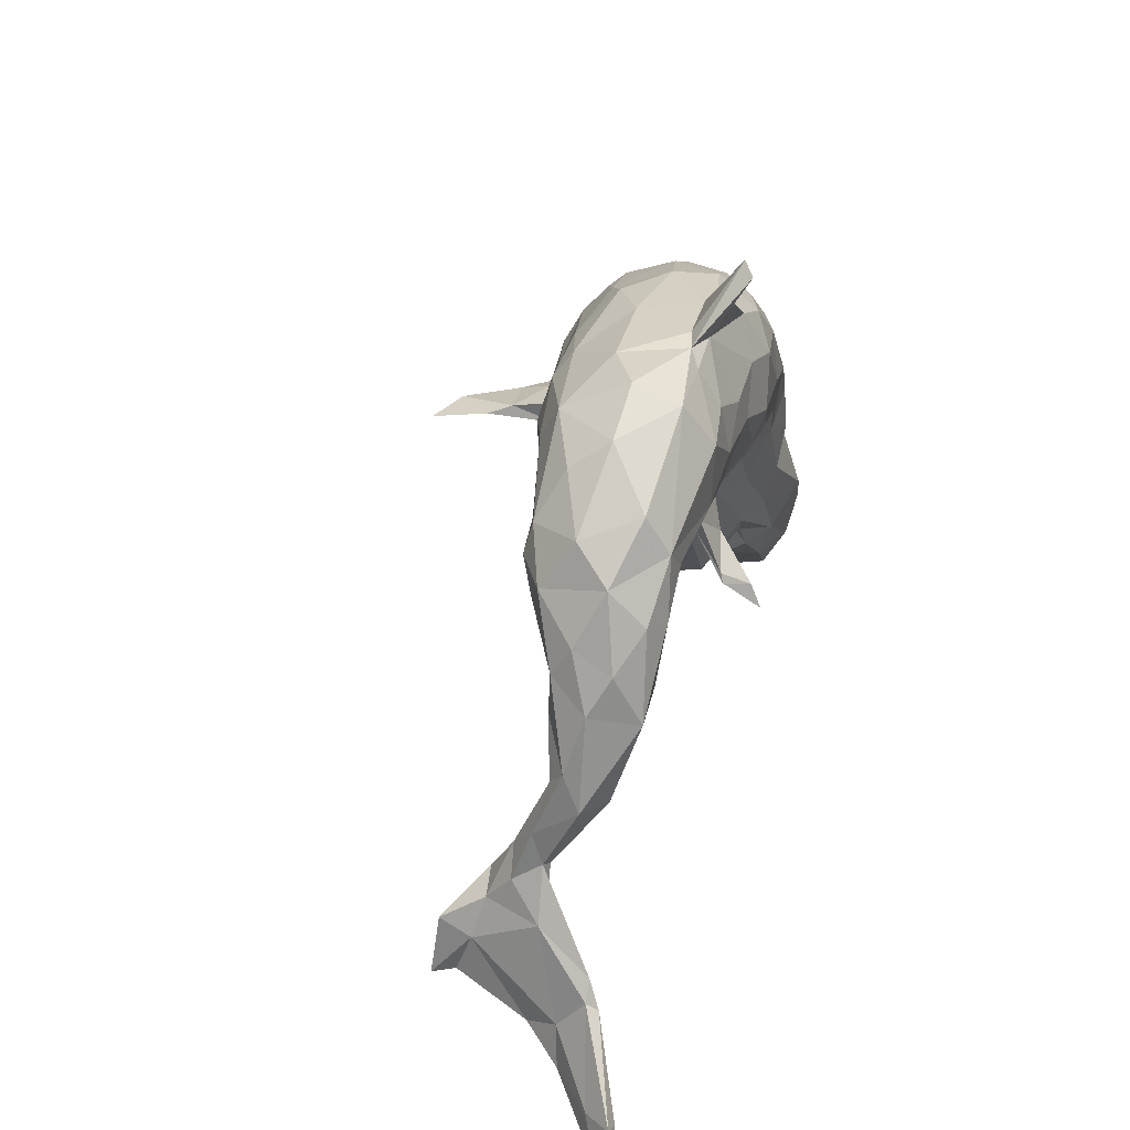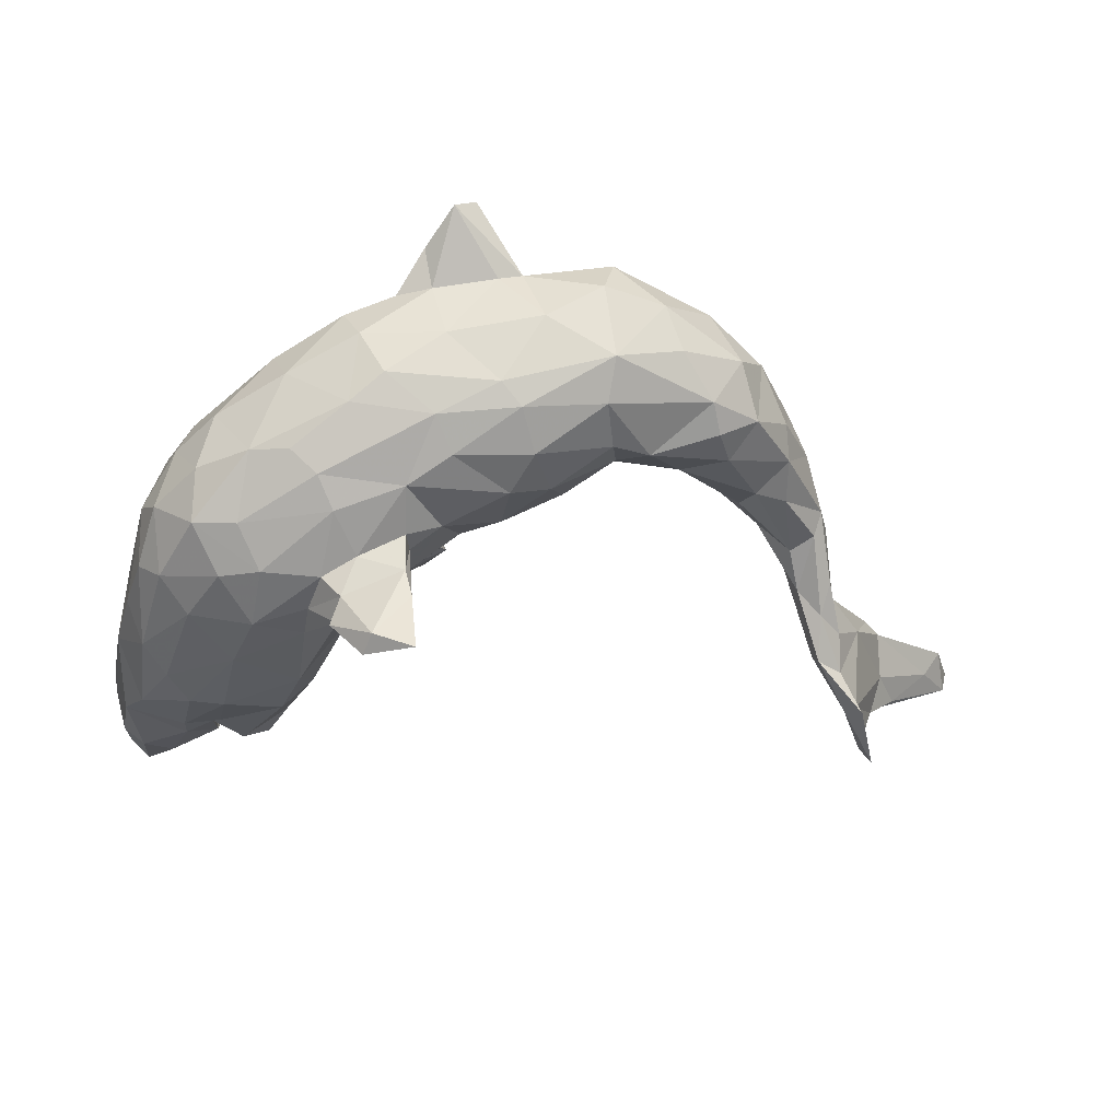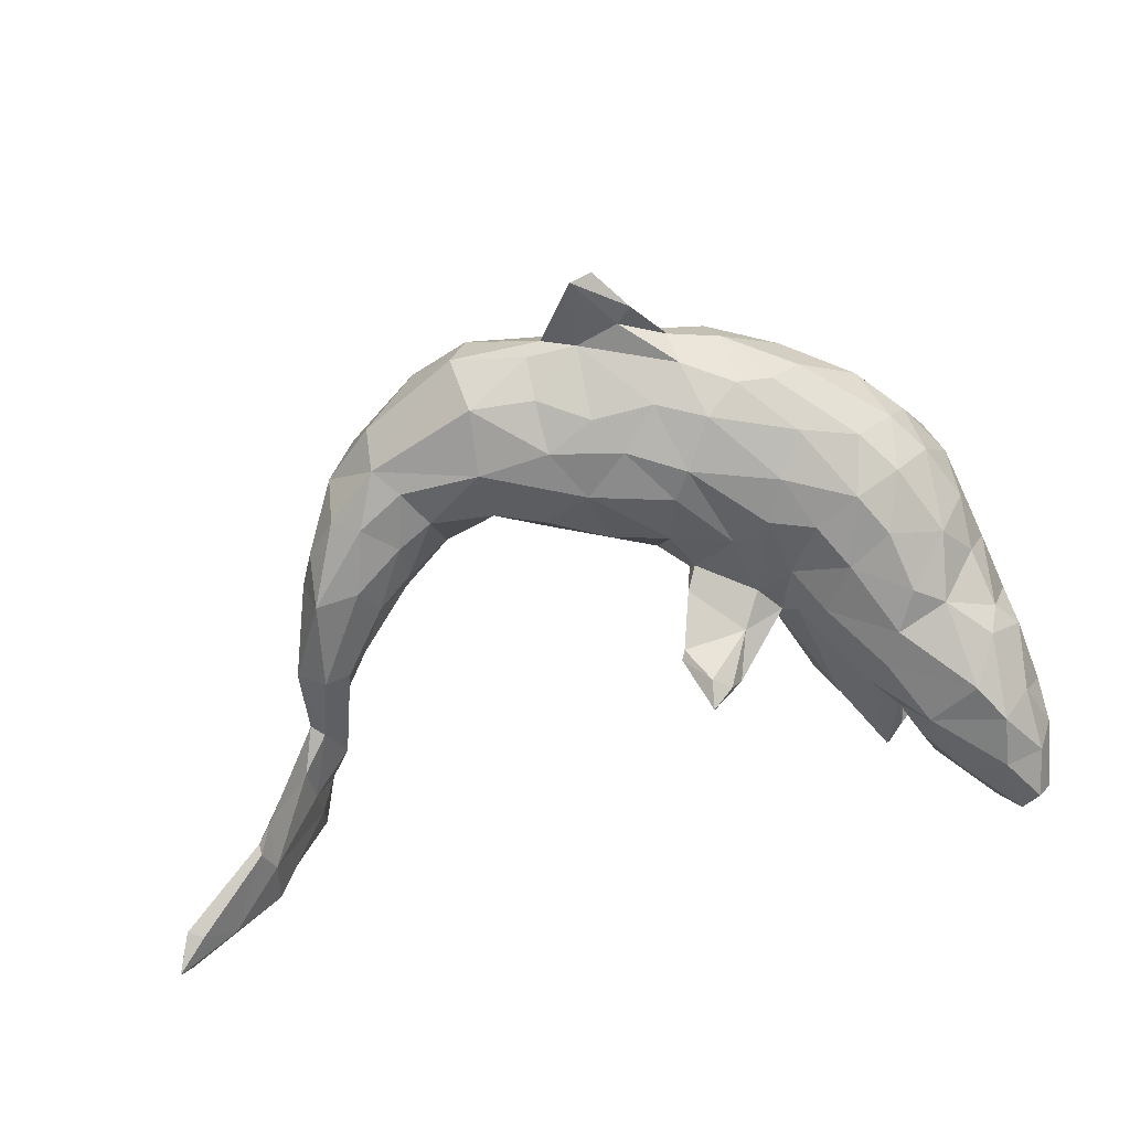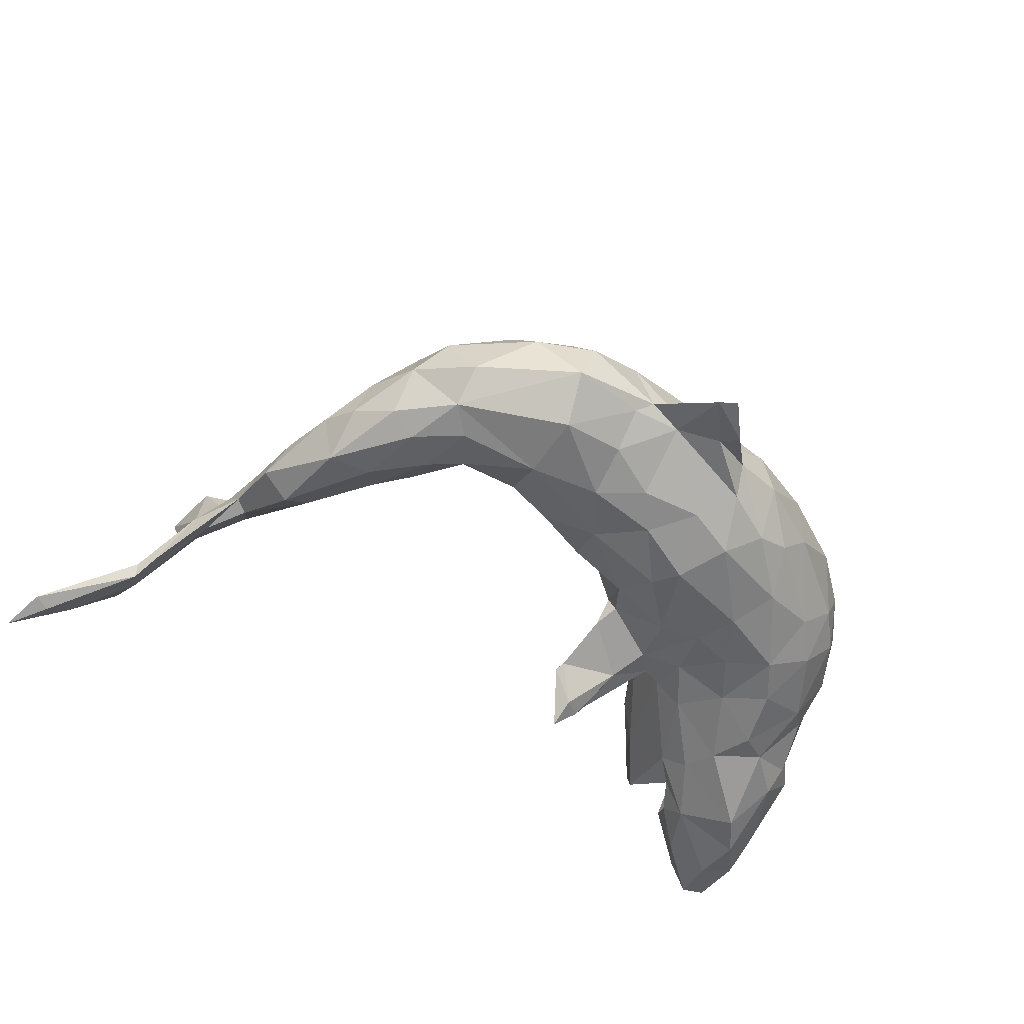
<metadata>
{"format":"obj","ext":"obj","renderer":"f3d","projection":"perspective","resolution":1024,"background":"white","views":[{"elev":39.2,"azim":103.8,"up":"+Y"},{"elev":35.9,"azim":-6.5,"up":"+Y"},{"elev":-74.2,"azim":-169.5,"up":"+Z"},{"elev":-56.4,"azim":149.8,"up":"+Z"}]}
</metadata>
<code>
v 0.234 0.1486 0.08868
v -0.4161 -0.1173 -0.08484
v 0.3149 0.2064 0.06711
v -0.004032 0.01909 -0.01192
v -0.135 0.2349 -0.1105
v 0.04798 0.222 -0.1197
v -0.2002 0.1645 -0.1222
v -0.166 -0.02189 -0.096
v -0.4593 -0.3178 -0.02736
v -0.3942 0.06941 0.01607
v -0.06629 -0.15 -0.1302
v 0.569 -0.2523 -0.06211
v -0.02326 0.3491 -0.1018
v 0.4987 -0.1512 0.01136
v 0.3225 0.1644 0.07744
v 0.5015 -0.2639 0.1111
v 0.5222 -0.2741 0.09487
v -0.1403 0.01359 0.1558
v 0.2779 0.09954 0.05096
v 0.05836 0.1273 0.1197
v -0.1723 0.1759 0.1248
v 0.3011 0.168 -0.1026
v 0.051 0.04816 0.06574
v -0.3458 0.1392 -0.000711
v 0.1304 0.09186 -0.07126
v -0.132 0.07725 0.1606
v -0.4346 -0.3348 -0.01152
v 0.1077 0.1891 -0.1216
v -0.04693 -0.003024 -0.05681
v 0.5741 -0.3182 -0.0512
v -0.01815 0.3144 -0.06195
v -0.2632 -0.3126 0.005319
v 0.1097 0.1196 0.1054
v -0.2964 -0.2923 0.03963
v 0.3185 0.09479 -0.0888
v -0.4637 -0.2389 -0.04747
v -0.3123 -0.1735 0.1153
v -0.438 -0.2288 -0.1073
v -0.1299 0.2448 0.07628
v -0.3614 -0.002052 -0.1042
v -0.1811 -0.1879 0.005753
v 0.7049 -0.4189 -0.1011
v 0.3755 0.1617 0.04712
v -0.4357 -0.3997 -0.05963
v 0.425 0.08068 0.0201
v -0.2774 -0.229 -0.08292
v 0.5877 -0.2762 -0.06199
v -0.2386 -0.02225 -0.123
v 0.4235 0.1214 -0.003966
v -0.1322 -0.07887 -0.005865
v 0.6687 -0.3703 -0.08118
v -0.03117 0.2276 -0.1218
v -0.4224 -0.04469 -0.009909
v 0.1145 0.3067 -0.08021
v -0.3226 -0.2377 0.06749
v -0.3107 -0.06302 -0.1334
v 0.4361 -0.06635 0.01189
v 0.2087 0.3204 -0.08069
v -0.2427 -0.1866 -0.08892
v 0.07577 0.2399 0.1044
v 0.566 -0.3521 0.01593
v -0.007367 0.2994 0.01961
v 0.01497 0.175 -0.1265
v 0.4688 -0.1998 0.08258
v -0.218 0.2316 -0.05499
v 0.3982 -0.0483 -0.03028
v -0.3272 0.1129 0.1177
v -0.07094 0.09387 0.145
v -0.3737 0.03193 0.1104
v 0.4928 -0.06486 -0.0304
v -0.2758 0.1392 -0.09942
v -0.06015 -0.01983 0.0554
v -0.1576 -0.04938 0.1149
v 0.05307 0.2652 0.08334
v -0.4207 -0.1985 0.06222
v 0.4387 0.03872 -0.09109
v -0.3234 0.1435 -0.05073
v 0.3969 0.1446 -0.0842
v -0.4452 -0.1506 -0.07015
v -0.4674 -0.2918 -0.06792
v -0.0257 0.08297 0.1172
v 0.1894 0.329 -0.01787
v 0.4223 -0.07145 -0.04523
v -0.2809 -0.2749 -0.03152
v -0.3432 -0.3213 -0.1034
v 0.4591 0.05441 -0.02884
v -0.06255 0.3023 -0.0701
v -0.2572 -0.2971 -0.03322
v 0.1934 0.281 0.06723
v 0.1299 0.07723 0.05668
v -0.1207 0.04893 0.2769
v -0.3972 0.02304 -0.04338
v 0.5192 -0.2981 0.07404
v -0.121 -0.04693 -0.06856
v 0.4742 -0.1467 0.05271
v -0.1678 -0.08209 -0.06694
v -0.09673 -0.09239 -0.08319
v -0.3706 -0.2795 0.03638
v -0.2924 -0.07801 0.1471
v -0.2594 0.06849 -0.1314
v -0.1545 0.05195 0.2047
v -0.01035 0.1892 0.1223
v -0.4013 -0.2493 -0.147
v -0.2031 0.2492 0.01059
v -0.361 0.09368 -0.05238
v 0.6759 -0.3715 -0.1182
v -0.08493 0.2723 0.05732
v 0.49 -0.1124 0.02705
v 0.04384 0.3949 -0.1275
v 0.4463 -0.1216 0.02675
v -0.02164 0.04463 -0.08168
v -0.0799 -0.1525 -0.1051
v -0.05808 0.1406 -0.1396
v -0.3326 -0.314 -0.007352
v -0.3868 -0.3816 -0.06525
v 0.5026 -0.1815 0.04913
v -0.2523 0.1907 0.08472
v 0.1297 0.06655 0.002039
v -0.00133 0.03474 0.06721
v -0.07538 0.07863 0.1957
v -0.133 0.02028 0.2803
v -0.2641 -0.01431 0.161
v 0.1127 0.2567 -0.1091
v -0.1701 0.02822 0.2286
v 0.1985 0.176 -0.1162
v 0.3664 0.008175 0.001094
v -0.1454 0.05511 -0.1277
v -0.2022 -0.04426 0.1456
v -0.2053 -0.2131 -0.02849
v 0.2803 0.2629 0.0357
v -0.4032 -0.1432 -0.1162
v -0.06738 0.06672 0.1385
v -0.3339 -0.2297 -0.03635
v -0.04782 -0.06037 -0.05773
v 0.3815 0.0414 0.03073
v -0.009614 -0.1109 -0.1036
v 0.3597 0.2247 0.006321
v -0.03675 0.1044 -0.1265
v -0.2031 0.1978 0.09878
v -0.1952 0.004388 0.1613
v 0.6418 -0.3889 -0.07658
v 0.5849 -0.3746 -0.02013
v -0.17 0.1088 -0.1355
v -0.3987 -0.04457 -0.06407
v 0.6968 -0.3613 -0.1156
v -0.2033 0.03807 -0.1281
v 0.5177 -0.2138 0.002586
v -0.1626 0.01878 0.2132
v 0.5872 -0.3243 -0.02604
v 0.09442 0.3215 -0.06753
v -0.2365 -0.2699 0.0135
v -0.2856 -0.1163 -0.1286
v 0.3305 0.2506 -0.06598
v -0.033 -0.03253 -0.06625
v -0.3965 -0.3164 -0.1343
v -0.149 -0.08311 -0.05014
v 0.4652 -0.2099 0.05967
v -0.07091 0.04585 0.3048
v -0.1447 -0.08367 0.06951
v -0.3162 0.08729 -0.1057
v -0.3555 -0.169 0.1089
v 0.1131 0.3141 0.0182
v -0.09308 0.2034 -0.1341
v 0.2735 0.1204 -0.08579
v -0.1563 0.1358 0.1463
v -0.06776 0.1564 0.1329
v 0.4815 -0.1648 0.006361
v -0.1285 0.285 -0.05913
v 0.4673 -0.04617 0.01073
v 0.5001 -0.2223 0.08139
v -0.1807 0.2284 -0.09266
v -0.4015 0.02094 0.07201
v -0.4453 -0.1287 0.01977
v -0.3429 -0.01339 0.133
v -0.4365 -0.3766 -0.1091
v 0.1957 0.1262 0.0603
v -0.01503 -0.09931 -0.1
v -0.2719 0.118 0.1332
v 0.3822 0.04657 -0.09211
v -0.04312 -0.1325 -0.1367
v 0.06964 0.1235 -0.1106
v 0.05038 0.3098 -0.08108
v -0.4468 -0.2379 0.02697
v -0.2927 0.1939 0.007886
v -0.4126 -0.3918 -0.1012
v 0.5849 -0.2868 -0.07741
v -0.37 -0.2 -0.1509
v -0.3502 -0.08903 -0.1221
v 0.5391 -0.2133 0.007222
v 0.6101 -0.3748 -0.03279
v -0.004345 0.3298 -0.09452
v -0.1974 -0.1803 0.06767
v 0.1932 0.1124 -0.07113
v 0.3945 0.1897 -0.03841
v -0.2988 -0.271 -0.08888
v -0.424 -0.05016 0.04588
v -0.4461 -0.3116 -0.1125
v 0.1944 0.2611 -0.1187
v 0.01547 0.4004 -0.1128
v -0.02766 0.2356 0.1013
v -0.4068 -0.08386 0.09376
v 0.5259 -0.3303 0.114
v -0.2918 0.01478 -0.1309
v -0.09173 -0.1232 -0.07309
v 0.08932 0.1816 0.1204
v -0.07112 0.2699 -0.1019
v -0.09967 0.03259 -0.1079
v -0.4567 -0.3796 -0.07293
v 0.1928 0.09712 0.01592
v -0.3002 0.05248 0.1485
v 0.4233 0.02102 0.02296
v 0.3276 0.02852 -0.02457
v -0.2145 -0.1461 0.1098
v 0.3178 0.04979 -0.05831
v 0.5373 -0.3318 0.1426
v 0.3619 0.0144 -0.06566
v 0.3317 0.2025 -0.09635
v -0.2999 -0.2078 -0.01507
v 0.1806 0.2296 0.09302
v 0.517 -0.2608 0.03564
v -0.03922 -0.1678 -0.1515
v 0.2649 0.299 -0.01324
v -0.3749 0.0996 0.05936
v -0.1037 -0.05836 -0.02703
v -0.07015 0.06374 0.2289
v 0.4791 -0.02111 -0.007662
v -0.3341 -0.2552 0.04656
v -0.1767 0.05503 0.1675
v 0.5204 -0.2508 0.1348
v -0.1162 0.0401 0.2339
v 0.2649 0.07676 -0.01167
v -0.06977 0.007564 0.1012
v -0.3187 0.1571 0.06621
v -0.1109 0.2918 -0.003492
v -0.2491 0.06376 0.1606
v 0.4372 0.1013 -0.05486
v 0.3605 0.1308 -0.1014
v 0.1879 0.166 0.09031
v -0.3699 -0.2473 0.05783
v -0.2407 -0.2081 0.08665
v 0.7156 -0.413 -0.1313
v -0.3964 -0.3472 -0.01107
v 0.05342 0.05391 -0.05573
v -0.04027 -0.009825 -0.03163
v -0.3088 -0.2418 -0.1237
v -0.201 -0.07989 -0.09931
v -0.3799 -0.1227 0.1108
v -0.2658 -0.1624 -0.1159
v 0.3379 0.1174 0.06445
v 0.454 -0.07536 -0.05761
v 0.06345 0.323 -0.06128
v -0.3173 -0.3113 -0.05266
f 217 78 237
f 193 25 125
f 35 214 164
f 244 154 29
f 173 2 79
f 71 100 160
f 194 78 217
f 194 217 153
f 100 203 160
f 160 203 40
f 105 160 40
f 105 40 92
f 49 236 194
f 164 214 231
f 164 231 193
f 231 209 193
f 193 209 118
f 25 193 118
f 25 118 243
f 243 4 111
f 188 144 40
f 40 144 92
f 92 144 53
f 86 236 49
f 45 86 49
f 212 126 19
f 212 19 231
f 214 212 231
f 243 118 4
f 111 4 244
f 111 244 29
f 4 72 244
f 134 154 244
f 224 134 244
f 224 244 72
f 53 144 2
f 53 2 173
f 45 226 86
f 226 45 211
f 211 45 135
f 45 249 135
f 126 135 19
f 72 159 50
f 224 72 50
f 156 224 50
f 159 41 50
f 181 243 111
f 25 243 181
f 35 164 22
f 237 179 35
f 78 76 237
f 194 236 78
f 100 48 203
f 146 48 100
f 127 146 143
f 143 113 127
f 113 207 127
f 113 138 207
f 138 111 207
f 138 181 111
f 125 25 181
f 125 164 193
f 22 164 125
f 22 237 35
f 217 237 22
f 143 146 100
f 63 138 113
f 63 181 138
f 28 125 181
f 202 17 215
f 61 202 93
f 61 149 17
f 149 189 17
f 167 220 157
f 147 220 167
f 149 47 189
f 177 180 97
f 179 250 83
f 179 76 250
f 188 187 131
f 188 152 187
f 56 152 188
f 246 248 152
f 30 147 12
f 190 149 61
f 30 93 220
f 142 93 30
f 189 47 12
f 185 44 208
f 175 185 208
f 115 44 185
f 47 186 12
f 98 227 239
f 48 152 56
f 246 59 248
f 48 246 152
f 2 188 131
f 136 134 204
f 111 29 207
f 207 94 127
f 127 94 8
f 146 127 8
f 146 8 48
f 203 48 56
f 40 203 56
f 40 56 188
f 144 188 2
f 236 86 76
f 236 76 78
f 76 179 237
f 179 216 35
f 35 216 214
f 29 154 97
f 94 29 97
f 207 29 94
f 94 156 8
f 8 156 96
f 8 96 246
f 8 246 48
f 2 131 79
f 179 83 216
f 83 66 216
f 66 126 212
f 216 66 212
f 214 216 212
f 204 134 224
f 94 97 156
f 156 97 112
f 204 224 156
f 112 204 156
f 156 50 96
f 50 41 129
f 96 50 129
f 59 96 129
f 96 59 246
f 42 141 241
f 241 141 106
f 42 145 51
f 145 241 106
f 42 241 145
f 85 115 185
f 155 175 197
f 155 185 175
f 155 85 185
f 103 155 197
f 103 245 155
f 245 85 155
f 187 245 103
f 16 229 64
f 180 221 11
f 180 136 221
f 190 61 142
f 141 142 30
f 190 51 149
f 42 51 190
f 186 141 30
f 51 47 149
f 145 47 51
f 106 141 186
f 186 145 106
f 182 52 206
f 54 123 182
f 150 58 54
f 82 58 150
f 222 58 82
f 168 87 5
f 87 191 206
f 13 191 87
f 31 13 87
f 182 206 191
f 109 182 191
f 182 150 54
f 109 150 182
f 109 13 199
f 13 109 191
f 251 199 31
f 72 119 232
f 232 73 159
f 90 176 33
f 19 1 176
f 90 33 23
f 23 33 20
f 23 20 81
f 119 23 81
f 232 81 132
f 119 81 232
f 232 132 18
f 174 69 201
f 201 69 172
f 201 172 196
f 232 18 73
f 73 18 128
f 128 122 99
f 122 174 99
f 99 174 247
f 247 174 201
f 73 128 213
f 213 128 99
f 213 99 37
f 37 99 161
f 161 99 247
f 62 234 107
f 107 234 39
f 234 104 39
f 60 89 74
f 89 162 74
f 74 162 62
f 74 62 107
f 74 107 200
f 200 107 39
f 21 39 139
f 117 39 104
f 139 39 117
f 117 104 184
f 117 184 233
f 219 89 60
f 205 219 60
f 200 60 74
f 102 60 200
f 102 200 166
f 21 200 39
f 200 21 166
f 166 21 165
f 21 139 178
f 178 139 117
f 178 117 67
f 67 117 233
f 67 233 223
f 150 199 251
f 54 198 123
f 58 198 54
f 158 225 91
f 148 121 124
f 121 91 124
f 91 101 124
f 230 121 148
f 230 158 121
f 230 225 158
f 31 199 13
f 120 101 91
f 147 30 220
f 27 208 44
f 44 242 27
f 115 242 44
f 114 242 115
f 252 114 115
f 14 147 167
f 116 189 14
f 186 47 145
f 208 9 80
f 80 197 208
f 27 9 208
f 195 252 85
f 195 133 252
f 88 84 46
f 70 14 167
f 70 167 250
f 38 80 36
f 38 197 80
f 38 103 197
f 248 59 245
f 195 245 46
f 59 46 245
f 59 88 46
f 59 129 88
f 250 167 83
f 76 70 250
f 79 131 38
f 131 103 38
f 131 187 103
f 209 90 118
f 118 23 4
f 34 240 55
f 87 206 5
f 153 58 222
f 168 5 171
f 168 171 65
f 65 171 71
f 77 65 71
f 65 77 184
f 77 71 160
f 77 160 105
f 24 77 105
f 24 105 10
f 137 194 153
f 137 153 222
f 10 105 92
f 49 194 43
f 194 137 43
f 3 43 137
f 53 10 92
f 10 53 196
f 45 49 43
f 45 43 249
f 249 43 15
f 135 249 19
f 231 19 209
f 209 19 176
f 209 176 90
f 118 90 23
f 23 119 4
f 4 119 72
f 196 53 173
f 72 232 159
f 201 173 75
f 201 196 173
f 159 73 213
f 159 213 192
f 240 192 213
f 240 213 37
f 161 247 75
f 239 161 75
f 75 247 201
f 55 240 37
f 55 37 239
f 239 37 161
f 248 245 187
f 152 248 187
f 97 11 112
f 221 112 11
f 42 190 142
f 97 180 11
f 112 136 204
f 136 112 221
f 12 147 14
f 189 12 14
f 252 115 85
f 197 175 208
f 85 245 195
f 249 15 1
f 172 10 196
f 223 10 172
f 176 238 33
f 1 219 238
f 176 1 238
f 1 3 219
f 15 3 1
f 43 3 15
f 223 24 10
f 3 89 219
f 3 130 89
f 137 130 3
f 233 24 223
f 233 184 24
f 222 82 89
f 130 222 89
f 104 65 184
f 168 65 104
f 234 168 104
f 234 87 168
f 31 87 234
f 62 31 234
f 62 251 31
f 162 251 62
f 162 150 251
f 162 82 150
f 89 82 162
f 249 1 19
f 130 137 222
f 24 184 77
f 98 239 183
f 227 55 239
f 84 34 227
f 34 55 227
f 151 240 34
f 192 240 151
f 46 133 195
f 218 46 84
f 157 83 167
f 83 157 110
f 88 32 34
f 84 88 34
f 226 70 86
f 86 70 76
f 36 79 38
f 169 211 57
f 66 57 126
f 218 84 227
f 183 36 80
f 70 226 108
f 70 108 14
f 108 226 169
f 95 108 169
f 95 169 110
f 110 169 57
f 110 57 66
f 110 66 83
f 129 41 151
f 129 151 88
f 88 151 32
f 252 133 114
f 242 98 27
f 27 183 9
f 9 183 80
f 116 14 108
f 116 108 95
f 95 110 64
f 110 157 64
f 242 114 98
f 189 116 170
f 116 95 170
f 170 95 64
f 183 173 36
f 183 75 173
f 239 75 183
f 41 159 192
f 57 135 126
f 57 211 135
f 173 79 36
f 98 183 27
f 114 227 98
f 151 34 32
f 41 192 151
f 169 226 211
f 7 100 71
f 143 100 7
f 163 143 7
f 6 28 63
f 198 125 28
f 217 125 198
f 22 125 217
f 153 217 58
f 171 7 71
f 5 7 171
f 5 163 7
f 206 163 5
f 52 163 206
f 163 52 113
f 52 63 113
f 52 6 63
f 52 182 6
f 182 123 6
f 123 28 6
f 198 28 123
f 58 217 198
f 177 154 134
f 154 177 97
f 141 42 142
f 17 229 215
f 220 16 157
f 93 202 16
f 220 93 16
f 229 17 170
f 17 189 170
f 64 157 16
f 64 229 170
f 163 113 143
f 28 181 63
f 225 120 91
f 12 186 30
f 128 140 122
f 128 148 140
f 148 101 140
f 124 101 148
f 128 18 148
f 101 228 140
f 18 230 148
f 210 69 174
f 174 122 210
f 235 210 122
f 140 228 122
f 228 235 122
f 101 26 228
f 18 225 230
f 120 26 101
f 132 225 18
f 120 68 26
f 69 223 172
f 210 67 69
f 81 68 132
f 69 67 223
f 238 219 205
f 238 205 33
f 33 205 20
f 205 60 102
f 205 102 20
f 20 102 166
f 20 166 81
f 81 166 68
f 26 68 166
f 26 166 165
f 26 165 228
f 165 21 178
f 228 165 235
f 165 178 235
f 210 235 67
f 235 178 67
f 215 16 202
f 142 61 93
f 132 120 225
f 68 120 132
f 202 61 17
f 150 109 199
f 133 227 114
f 133 218 227
f 46 218 133
f 215 229 16
f 158 91 121
f 136 180 177
f 136 177 134

</code>
